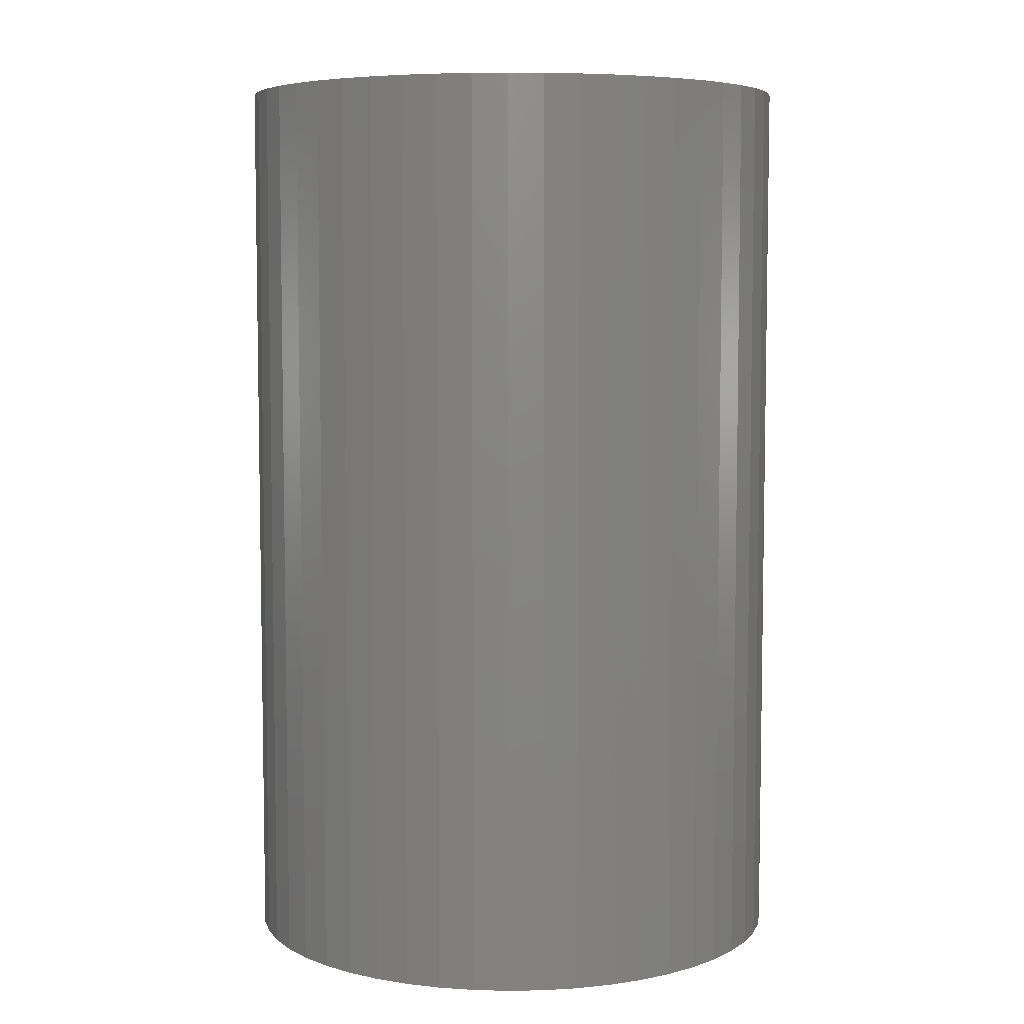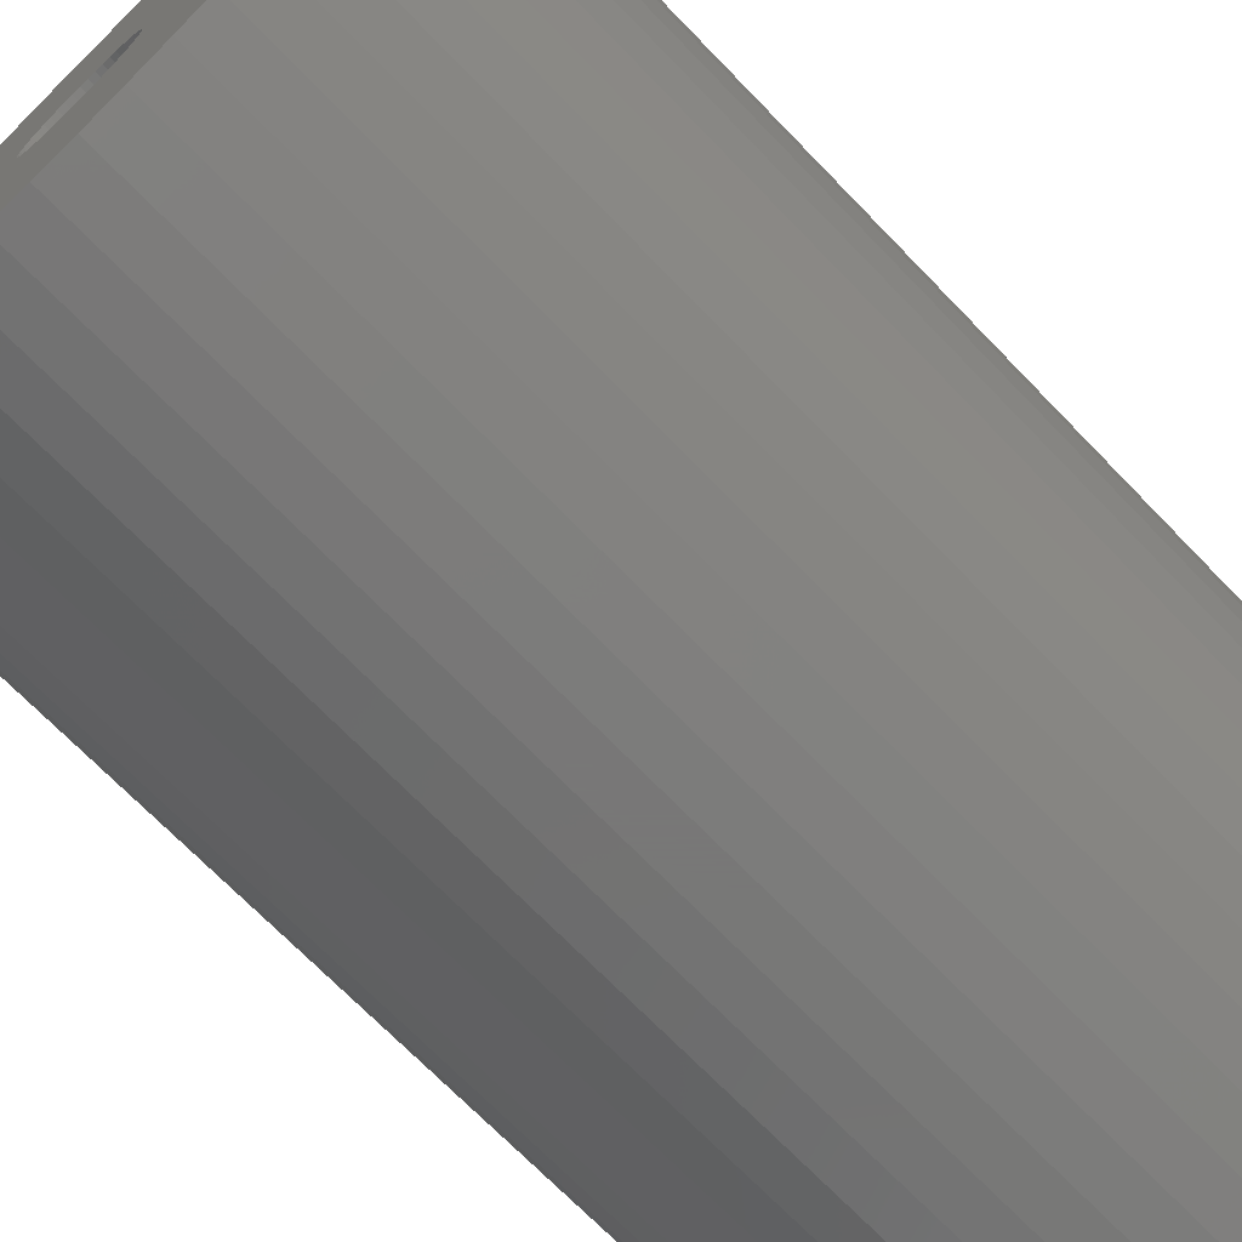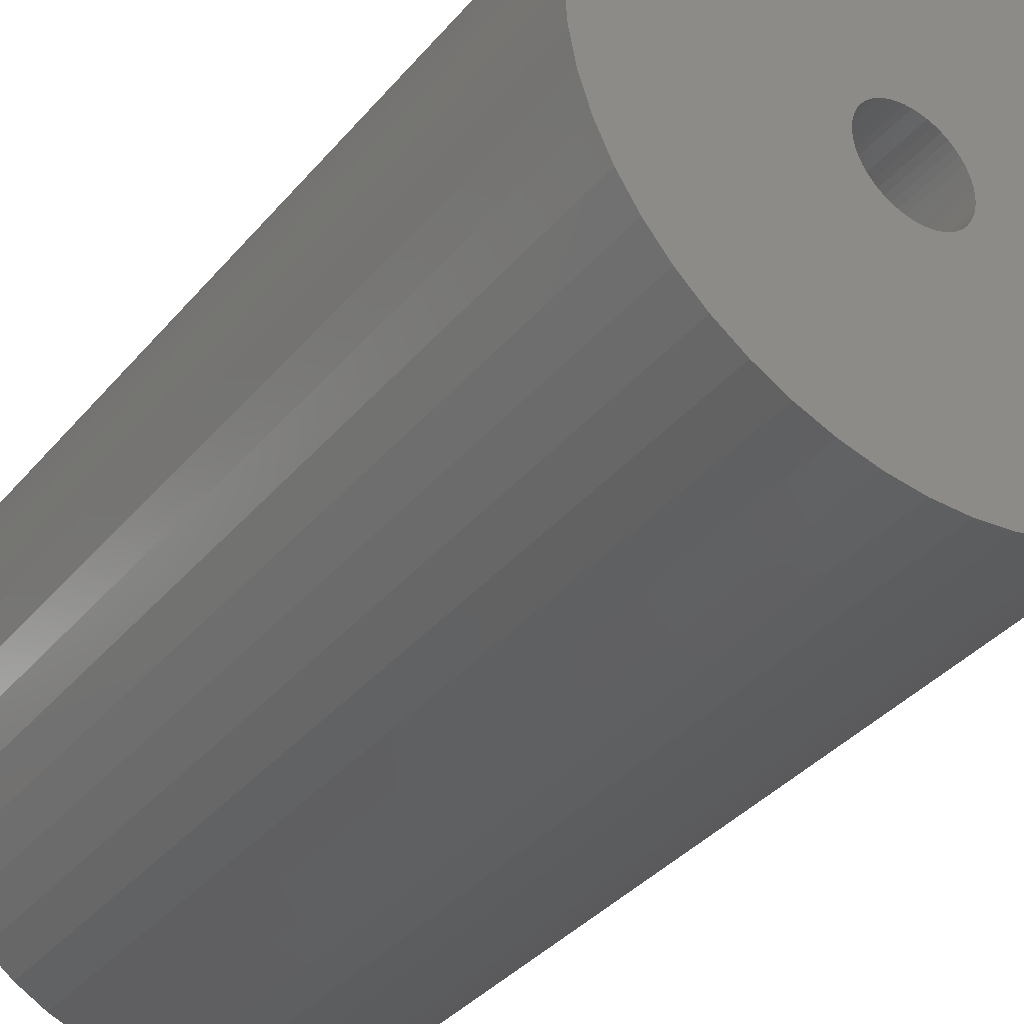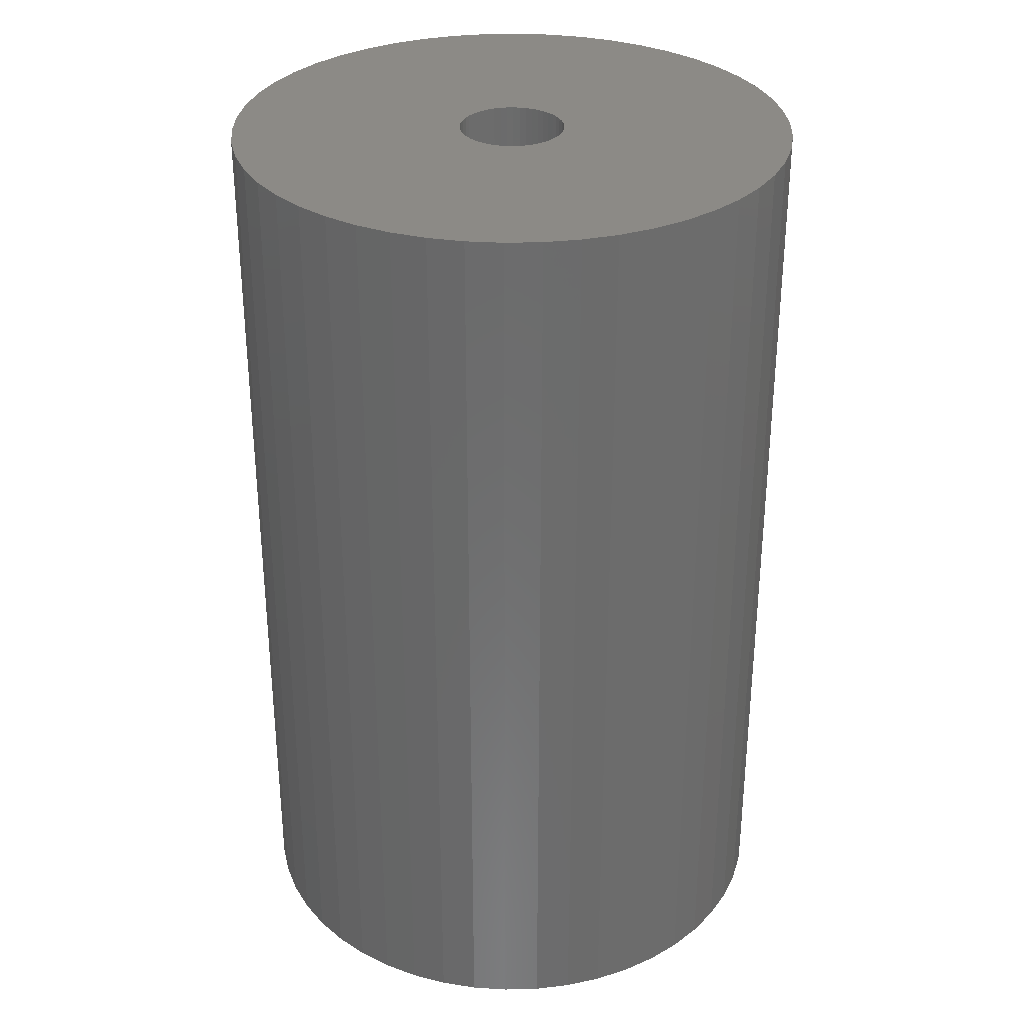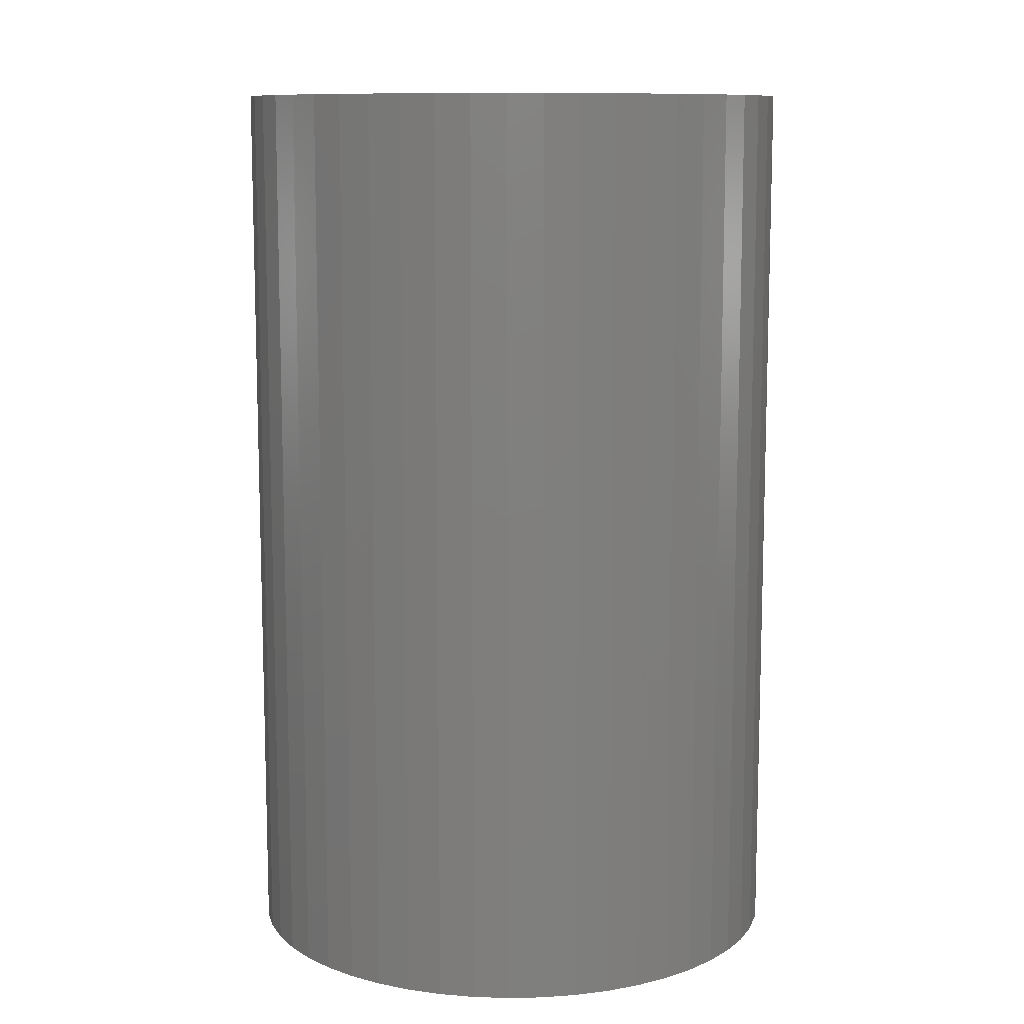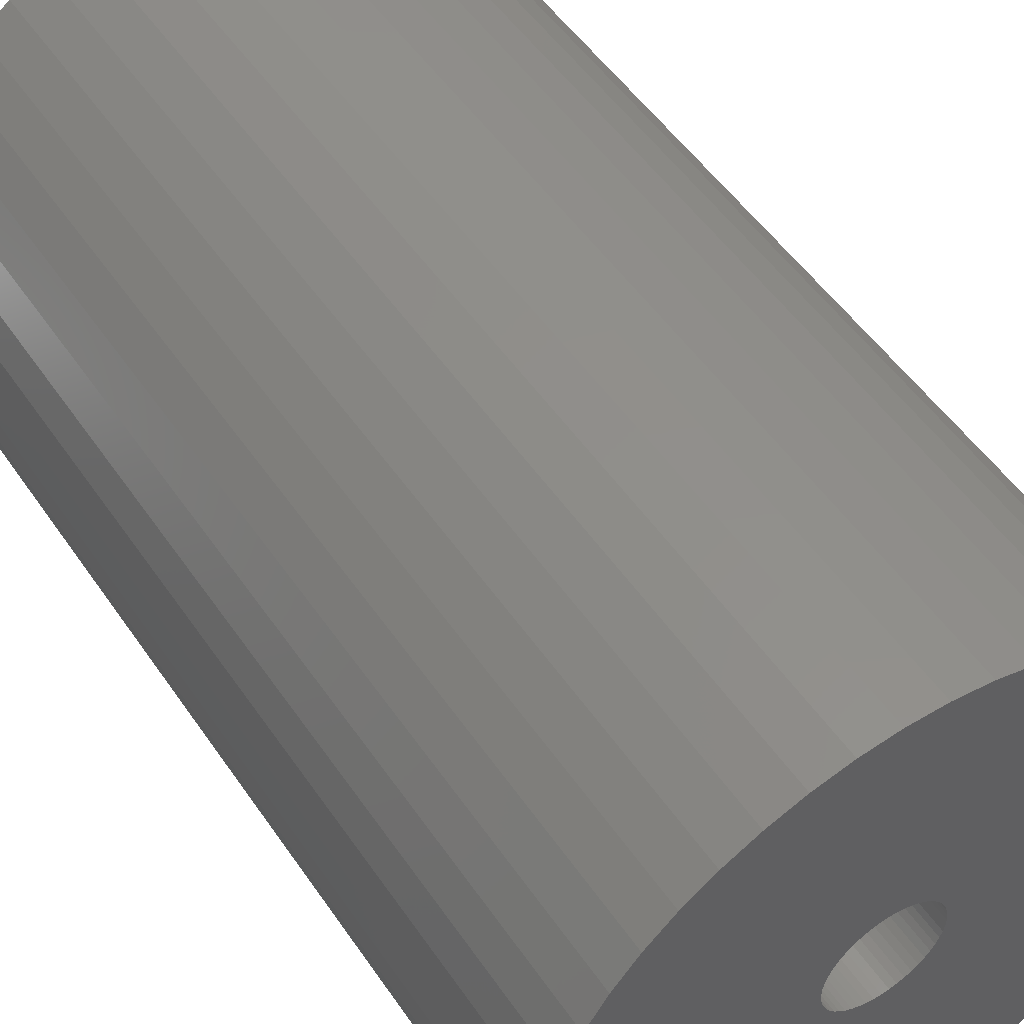
<metadata>
{"format":"stl","ext":"stl","renderer":"f3d","projection":"perspective","resolution":1024,"background":"white","views":[{"elev":6.2,"azim":-38.8,"up":"+Z"},{"elev":-70.3,"azim":-136.0,"up":"+Y"},{"elev":-37.2,"azim":-35.0,"up":"+Y"},{"elev":31.8,"azim":-81.3,"up":"+Z"},{"elev":10.5,"azim":-53.1,"up":"+Z"},{"elev":51.1,"azim":146.9,"up":"+Y"}]}
</metadata>
<code>
# stl→obj: 200 verts, 400 faces
v 12 0 19.5
v 11.91 1.504 -19.5
v 11.91 1.504 19.5
v 12 0 -19.5
v -12 0 -19.5
v -11.91 1.504 19.5
v -11.91 1.504 -19.5
v -12 0 19.5
v 0.7535 11.98 -19.5
v -0.7535 11.98 19.5
v 0.7535 11.98 19.5
v -0.7535 11.98 -19.5
v -0.7535 -11.98 -19.5
v 0.7535 -11.98 19.5
v -0.7535 -11.98 19.5
v 0.7535 -11.98 -19.5
v 8.748 8.215 -19.5
v 7.649 9.246 19.5
v 8.748 8.215 19.5
v 7.649 9.246 -19.5
v -7.649 9.246 -19.5
v -8.748 8.215 19.5
v -7.649 9.246 19.5
v -8.748 8.215 -19.5
v -3.708 11.41 -19.5
v -5.109 10.86 19.5
v -3.708 11.41 19.5
v -5.109 10.86 -19.5
v 9.708 -7.053 19.5
v 10.52 -5.781 -19.5
v 10.52 -5.781 19.5
v 9.708 -7.053 -19.5
v 11.16 4.417 19.5
v 10.52 5.781 -19.5
v 10.52 5.781 19.5
v 11.16 4.417 -19.5
v 11.62 2.984 -19.5
v 11.62 2.984 19.5
v 9.708 7.053 -19.5
v 9.708 7.053 19.5
v 5.109 10.86 -19.5
v 3.708 11.41 19.5
v 5.109 10.86 19.5
v 3.708 11.41 -19.5
v 2.249 11.79 19.5
v 2.249 11.79 -19.5
v 6.43 10.13 -19.5
v 6.43 10.13 19.5
v -11.16 4.417 -19.5
v -10.52 5.781 19.5
v -10.52 5.781 -19.5
v -11.16 4.417 19.5
v -9.708 7.053 -19.5
v -9.708 7.053 19.5
v -11.62 2.984 -19.5
v -11.62 2.984 19.5
v -2.249 11.79 19.5
v -2.249 11.79 -19.5
v 2.249 -11.79 19.5
v 2.249 -11.79 -19.5
v 2.25 0 19.5
v 2.232 0.282 19.5
v 11.91 -1.504 19.5
v 2.179 0.5596 19.5
v 2.232 -0.282 19.5
v 2.092 0.8283 19.5
v 11.62 -2.984 19.5
v 1.972 1.084 19.5
v 2.179 -0.5596 19.5
v 1.82 1.323 19.5
v 11.16 -4.417 19.5
v 1.64 1.54 19.5
v 2.092 -0.8283 19.5
v 1.434 1.734 19.5
v 1.206 1.9 19.5
v 1.972 -1.084 19.5
v 0.958 2.036 19.5
v 1.82 -1.323 19.5
v 0.6953 2.14 19.5
v 0.4216 2.21 19.5
v 0.1413 2.246 19.5
v -0.1413 2.246 19.5
v -0.4216 2.21 19.5
v -0.6953 2.14 19.5
v -0.958 2.036 19.5
v -1.206 1.9 19.5
v -6.43 10.13 19.5
v -1.434 1.734 19.5
v -1.64 1.54 19.5
v -1.82 1.323 19.5
v 8.748 -8.215 19.5
v 1.64 -1.54 19.5
v 7.649 -9.246 19.5
v 1.434 -1.734 19.5
v 6.43 -10.13 19.5
v 1.206 -1.9 19.5
v 5.109 -10.86 19.5
v 0.958 -2.036 19.5
v 3.708 -11.41 19.5
v 0.6953 -2.14 19.5
v 0.4216 -2.21 19.5
v 0.1413 -2.246 19.5
v -0.1413 -2.246 19.5
v -0.4216 -2.21 19.5
v -2.249 -11.79 19.5
v -0.6953 -2.14 19.5
v -3.708 -11.41 19.5
v -0.958 -2.036 19.5
v -5.109 -10.86 19.5
v -1.206 -1.9 19.5
v -6.43 -10.13 19.5
v -1.434 -1.734 19.5
v -7.649 -9.246 19.5
v -1.64 -1.54 19.5
v -8.748 -8.215 19.5
v -1.82 -1.323 19.5
v -9.708 -7.053 19.5
v -1.972 -1.084 19.5
v -10.52 -5.781 19.5
v -2.092 -0.8283 19.5
v -11.16 -4.417 19.5
v -2.179 -0.5596 19.5
v -11.62 -2.984 19.5
v -2.232 -0.282 19.5
v -11.91 -1.504 19.5
v -2.25 0 19.5
v -1.972 1.084 19.5
v -2.092 0.8283 19.5
v -2.179 0.5596 19.5
v -2.232 0.282 19.5
v -6.43 10.13 -19.5
v 11.91 -1.504 -19.5
v 8.748 -8.215 -19.5
v 11.62 -2.984 -19.5
v 11.16 -4.417 -19.5
v -8.748 -8.215 -19.5
v -7.649 -9.246 -19.5
v -10.52 -5.781 -19.5
v -11.16 -4.417 -19.5
v -9.708 -7.053 -19.5
v 2.25 0 -19.5
v 2.232 -0.282 -19.5
v 2.179 -0.5596 -19.5
v 2.232 0.282 -19.5
v 2.092 -0.8283 -19.5
v 1.972 -1.084 -19.5
v 2.179 0.5596 -19.5
v 1.82 -1.323 -19.5
v 1.64 -1.54 -19.5
v 7.649 -9.246 -19.5
v 2.092 0.8283 -19.5
v 1.434 -1.734 -19.5
v 6.43 -10.13 -19.5
v 1.206 -1.9 -19.5
v 5.109 -10.86 -19.5
v 1.972 1.084 -19.5
v 0.958 -2.036 -19.5
v 3.708 -11.41 -19.5
v 1.82 1.323 -19.5
v 0.6953 -2.14 -19.5
v 0.4216 -2.21 -19.5
v 0.1413 -2.246 -19.5
v -0.1413 -2.246 -19.5
v -0.4216 -2.21 -19.5
v -2.249 -11.79 -19.5
v -0.6953 -2.14 -19.5
v -3.708 -11.41 -19.5
v -0.958 -2.036 -19.5
v -5.109 -10.86 -19.5
v -1.206 -1.9 -19.5
v -6.43 -10.13 -19.5
v -1.434 -1.734 -19.5
v -1.64 -1.54 -19.5
v -1.82 -1.323 -19.5
v 1.64 1.54 -19.5
v 1.434 1.734 -19.5
v 1.206 1.9 -19.5
v 0.958 2.036 -19.5
v 0.6953 2.14 -19.5
v 0.4216 2.21 -19.5
v 0.1413 2.246 -19.5
v -0.1413 2.246 -19.5
v -0.4216 2.21 -19.5
v -0.6953 2.14 -19.5
v -0.958 2.036 -19.5
v -1.206 1.9 -19.5
v -1.434 1.734 -19.5
v -1.64 1.54 -19.5
v -1.82 1.323 -19.5
v -1.972 1.084 -19.5
v -2.092 0.8283 -19.5
v -2.179 0.5596 -19.5
v -2.232 0.282 -19.5
v -2.25 0 -19.5
v -1.972 -1.084 -19.5
v -2.092 -0.8283 -19.5
v -2.179 -0.5596 -19.5
v -11.62 -2.984 -19.5
v -2.232 -0.282 -19.5
v -11.91 -1.504 -19.5
f 1 2 3
f 2 1 4
f 5 6 7
f 6 5 8
f 9 10 11
f 10 9 12
f 13 14 15
f 14 13 16
f 17 18 19
f 18 17 20
f 21 22 23
f 22 21 24
f 25 26 27
f 26 25 28
f 29 30 31
f 30 29 32
f 33 34 35
f 34 33 36
f 3 37 38
f 37 3 2
f 35 39 40
f 39 35 34
f 41 42 43
f 42 41 44
f 44 45 42
f 45 44 46
f 47 43 48
f 43 47 41
f 49 50 51
f 50 49 52
f 53 22 24
f 22 53 54
f 55 52 49
f 52 55 56
f 12 57 10
f 57 12 58
f 16 59 14
f 59 16 60
f 38 36 33
f 36 38 37
f 40 17 19
f 17 40 39
f 46 11 45
f 11 46 9
f 20 48 18
f 48 20 47
f 51 54 53
f 54 51 50
f 7 56 55
f 56 7 6
f 61 1 3
f 62 3 38
f 1 61 63
f 64 38 33
f 65 63 61
f 66 33 35
f 63 65 67
f 68 35 40
f 69 67 65
f 70 40 19
f 67 69 71
f 72 19 18
f 73 71 69
f 74 18 48
f 71 73 31
f 75 48 43
f 76 31 73
f 77 43 42
f 31 76 29
f 78 29 76
f 79 42 45
f 3 62 61
f 38 64 62
f 33 66 64
f 35 68 66
f 40 70 68
f 19 72 70
f 18 74 72
f 48 75 74
f 43 77 75
f 80 45 11
f 42 79 77
f 45 80 79
f 11 81 80
f 11 82 81
f 10 82 11
f 82 10 83
f 57 83 10
f 83 57 84
f 27 84 57
f 84 27 85
f 26 85 27
f 85 26 86
f 87 86 26
f 86 87 88
f 23 88 87
f 88 23 89
f 22 89 23
f 89 22 90
f 54 90 22
f 29 78 91
f 92 91 78
f 91 92 93
f 94 93 92
f 93 94 95
f 96 95 94
f 95 96 97
f 98 97 96
f 97 98 99
f 100 99 98
f 99 100 59
f 101 59 100
f 59 101 14
f 102 14 101
f 103 14 102
f 15 103 104
f 105 104 106
f 103 15 14
f 107 106 108
f 109 108 110
f 111 110 112
f 113 112 114
f 115 114 116
f 117 116 118
f 119 118 120
f 121 120 122
f 123 122 124
f 104 105 15
f 125 124 126
f 90 54 127
f 106 107 105
f 50 127 54
f 108 109 107
f 127 50 128
f 110 111 109
f 52 128 50
f 112 113 111
f 128 52 129
f 114 115 113
f 56 129 52
f 116 117 115
f 129 56 130
f 118 119 117
f 6 130 56
f 120 121 119
f 130 6 126
f 122 123 121
f 8 126 6
f 124 125 123
f 126 8 125
f 28 87 26
f 87 28 131
f 131 23 87
f 23 131 21
f 58 27 57
f 27 58 25
f 63 4 1
f 4 63 132
f 91 32 29
f 32 91 133
f 71 134 67
f 134 71 135
f 67 132 63
f 132 67 134
f 136 113 115
f 113 136 137
f 138 121 139
f 121 138 119
f 136 117 140
f 117 136 115
f 141 4 132
f 142 132 134
f 4 141 2
f 143 134 135
f 144 2 141
f 145 135 30
f 2 144 37
f 146 30 32
f 147 37 144
f 148 32 133
f 37 147 36
f 149 133 150
f 151 36 147
f 152 150 153
f 36 151 34
f 154 153 155
f 156 34 151
f 157 155 158
f 34 156 39
f 159 39 156
f 160 158 60
f 132 142 141
f 134 143 142
f 135 145 143
f 30 146 145
f 32 148 146
f 133 149 148
f 150 152 149
f 153 154 152
f 155 157 154
f 161 60 16
f 158 160 157
f 60 161 160
f 16 162 161
f 16 163 162
f 13 163 16
f 163 13 164
f 165 164 13
f 164 165 166
f 167 166 165
f 166 167 168
f 169 168 167
f 168 169 170
f 171 170 169
f 170 171 172
f 137 172 171
f 172 137 173
f 136 173 137
f 173 136 174
f 140 174 136
f 39 159 17
f 175 17 159
f 17 175 20
f 176 20 175
f 20 176 47
f 177 47 176
f 47 177 41
f 178 41 177
f 41 178 44
f 179 44 178
f 44 179 46
f 180 46 179
f 46 180 9
f 181 9 180
f 182 9 181
f 12 182 183
f 58 183 184
f 182 12 9
f 25 184 185
f 28 185 186
f 131 186 187
f 21 187 188
f 24 188 189
f 53 189 190
f 51 190 191
f 49 191 192
f 55 192 193
f 183 58 12
f 7 193 194
f 174 140 195
f 184 25 58
f 138 195 140
f 185 28 25
f 195 138 196
f 186 131 28
f 139 196 138
f 187 21 131
f 196 139 197
f 188 24 21
f 198 197 139
f 189 53 24
f 197 198 199
f 190 51 53
f 200 199 198
f 191 49 51
f 199 200 194
f 192 55 49
f 5 194 200
f 193 7 55
f 194 5 7
f 155 95 97
f 95 155 153
f 150 91 93
f 91 150 133
f 31 135 71
f 135 31 30
f 139 123 198
f 123 139 121
f 158 97 99
f 97 158 155
f 60 99 59
f 99 60 158
f 165 15 105
f 15 165 13
f 137 111 113
f 111 137 171
f 140 119 138
f 119 140 117
f 198 125 200
f 125 198 123
f 200 8 5
f 8 200 125
f 153 93 95
f 93 153 150
f 167 105 107
f 105 167 165
f 169 107 109
f 107 169 167
f 171 109 111
f 109 171 169
f 129 191 128
f 191 129 192
f 156 70 159
f 70 156 68
f 180 79 80
f 79 180 179
f 179 77 79
f 77 179 178
f 185 84 85
f 84 185 184
f 128 190 127
f 190 128 191
f 143 65 142
f 65 143 69
f 176 72 74
f 72 176 175
f 177 74 75
f 74 177 176
f 130 192 129
f 192 130 193
f 90 188 89
f 188 90 189
f 186 85 86
f 85 186 185
f 183 82 83
f 82 183 182
f 141 62 144
f 62 141 61
f 145 69 143
f 69 145 73
f 172 114 112
f 114 172 173
f 152 96 94
f 96 152 154
f 159 72 175
f 72 159 70
f 182 81 82
f 81 182 181
f 178 75 77
f 75 178 177
f 126 193 130
f 193 126 194
f 127 189 90
f 189 127 190
f 184 83 84
f 83 184 183
f 187 86 88
f 86 187 186
f 188 88 89
f 88 188 187
f 148 76 146
f 76 148 78
f 162 103 102
f 103 162 163
f 120 197 122
f 197 120 196
f 114 174 116
f 174 114 173
f 161 102 101
f 102 161 162
f 151 68 156
f 68 151 66
f 147 66 151
f 66 147 64
f 144 64 147
f 64 144 62
f 181 80 81
f 80 181 180
f 142 61 141
f 61 142 65
f 146 73 145
f 73 146 76
f 166 108 106
f 108 166 168
f 124 194 126
f 194 124 199
f 157 100 98
f 100 157 160
f 160 101 100
f 101 160 161
f 149 78 148
f 78 149 92
f 168 110 108
f 110 168 170
f 122 199 124
f 199 122 197
f 116 195 118
f 195 116 174
f 118 196 120
f 196 118 195
f 154 98 96
f 98 154 157
f 149 94 92
f 94 149 152
f 170 112 110
f 112 170 172
f 164 106 104
f 106 164 166
f 163 104 103
f 104 163 164

</code>
